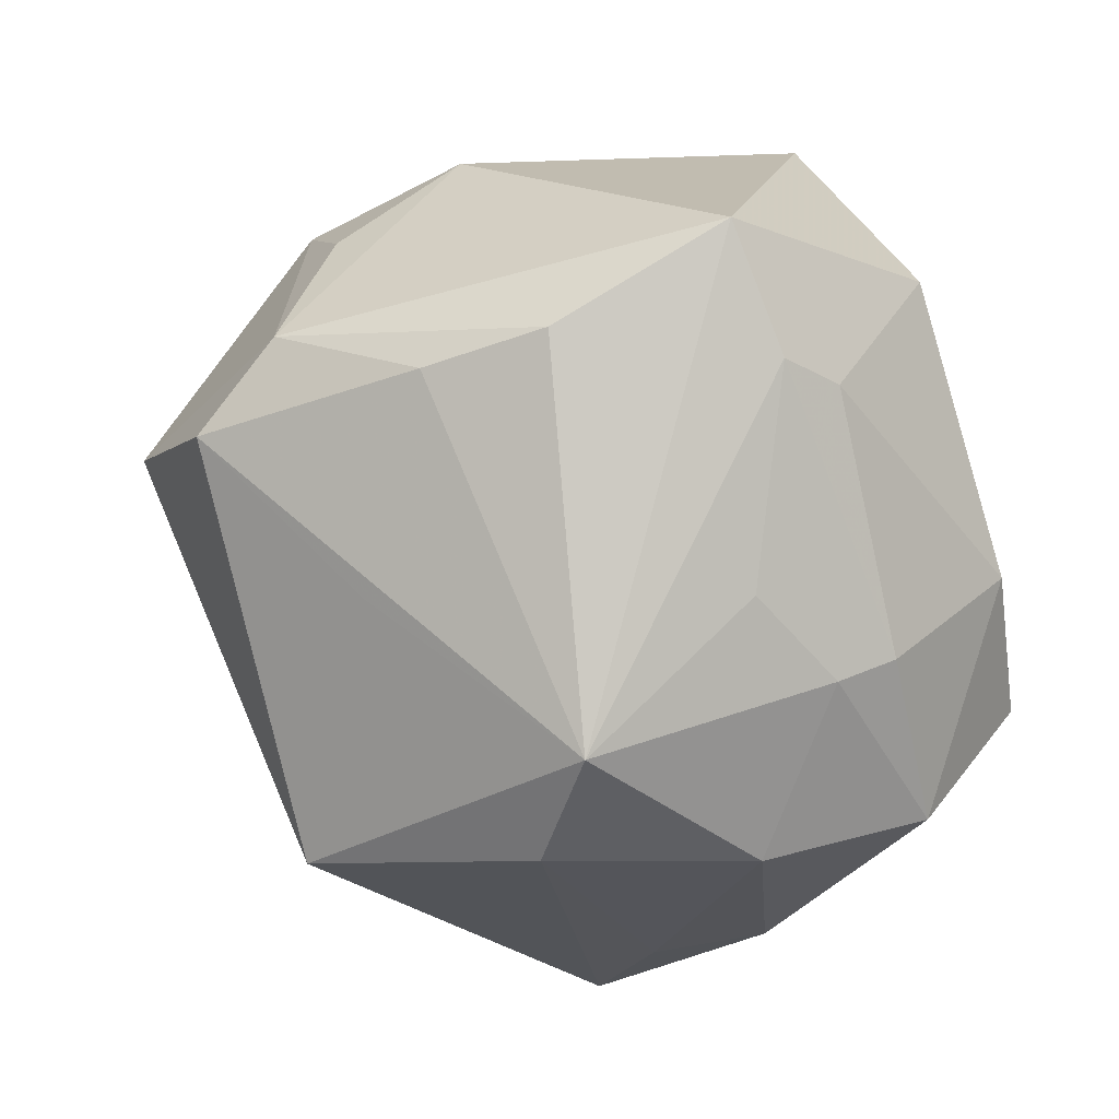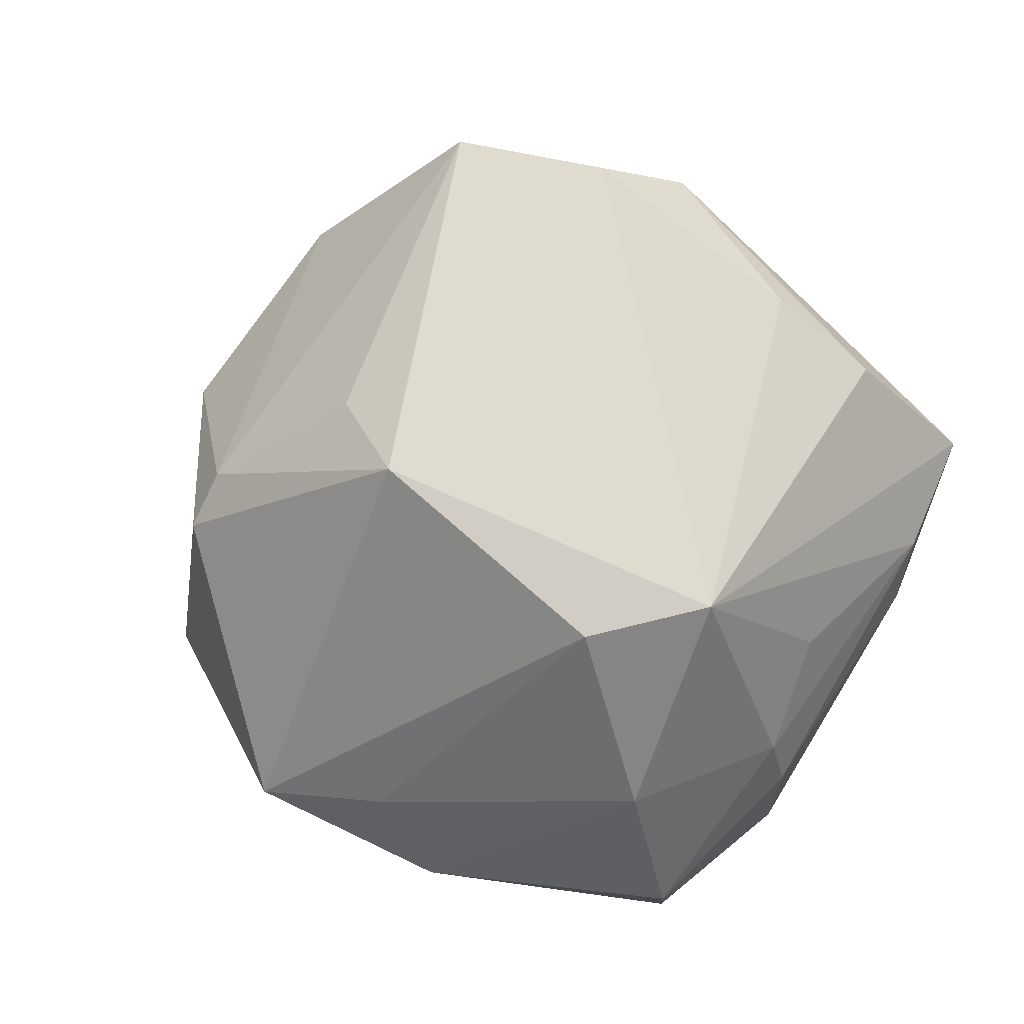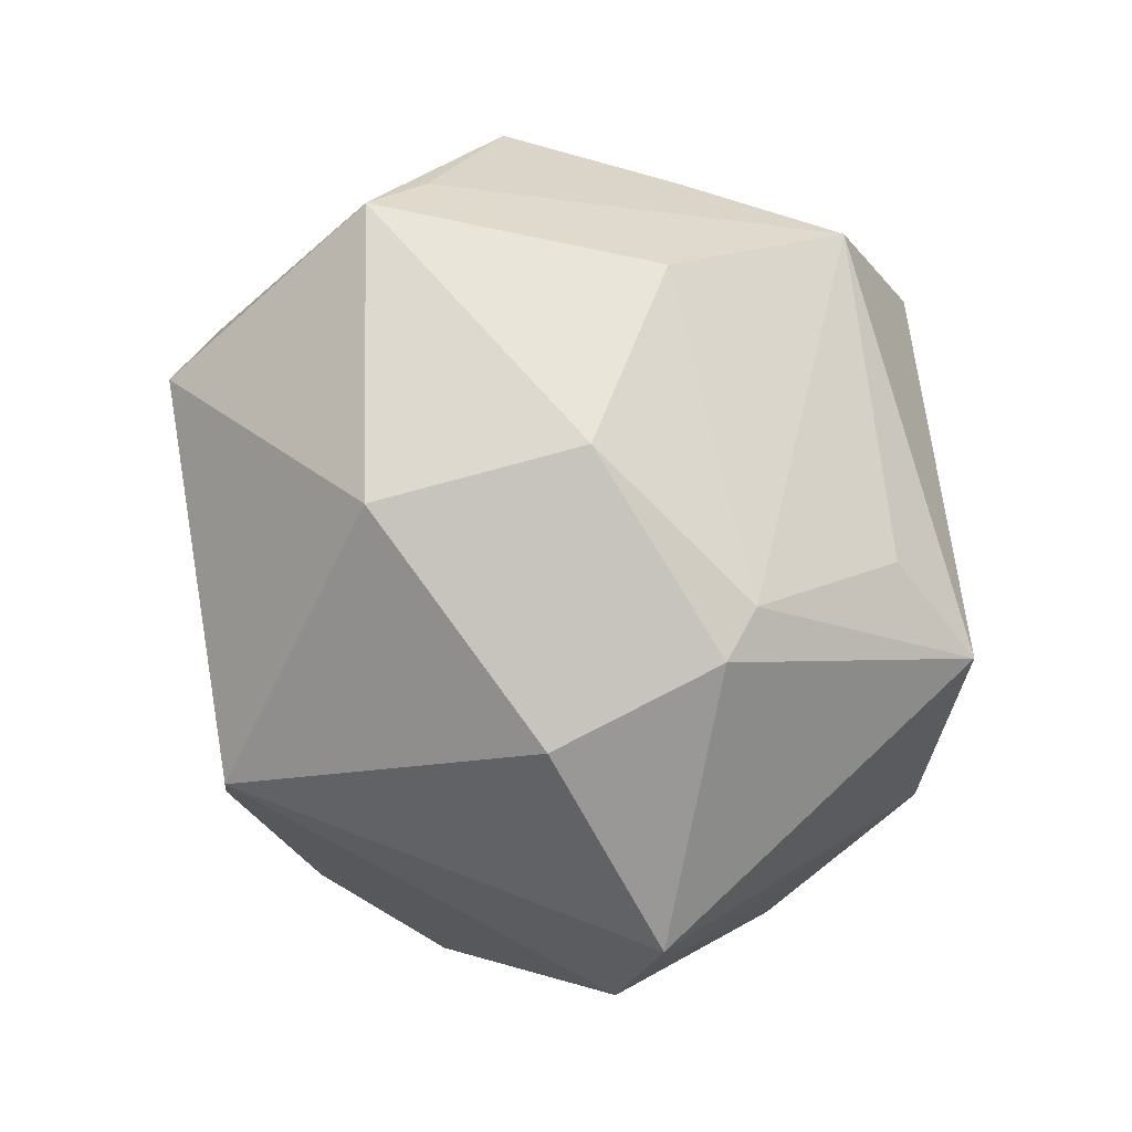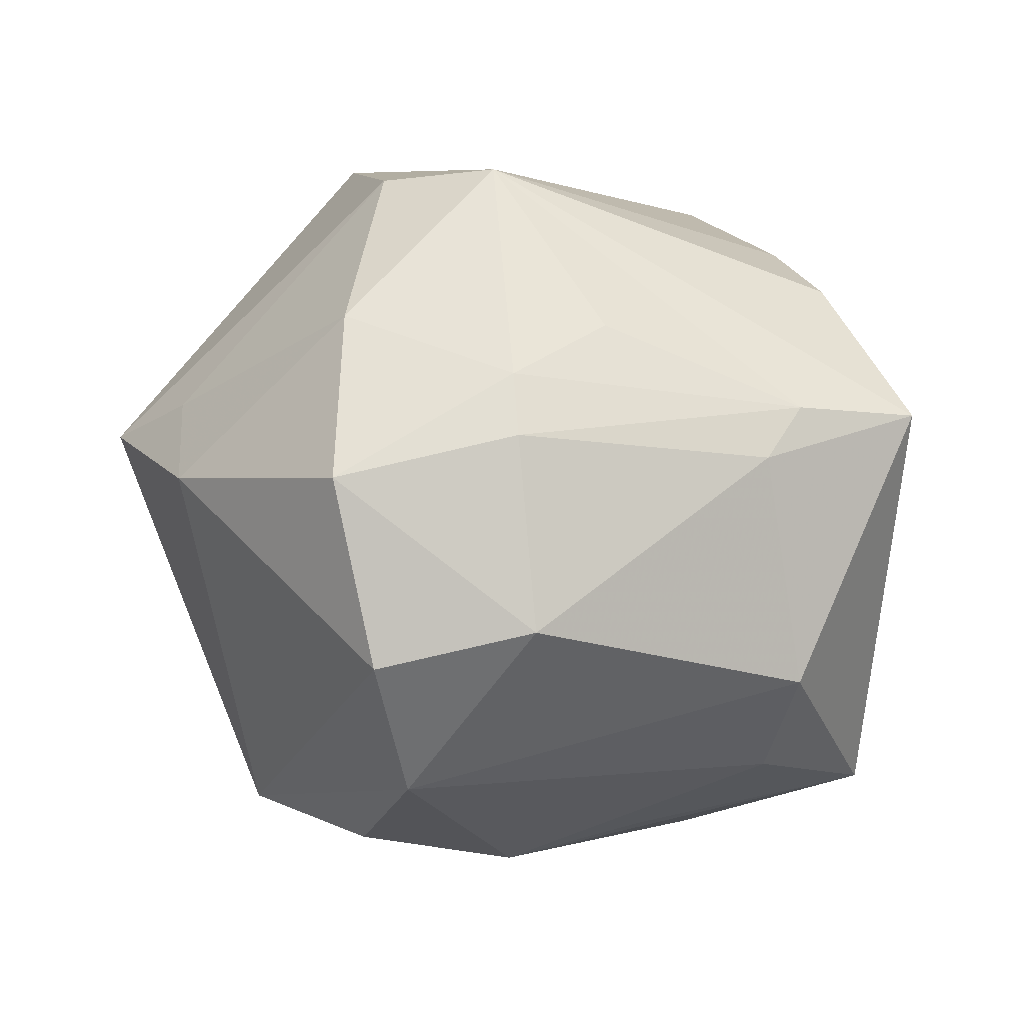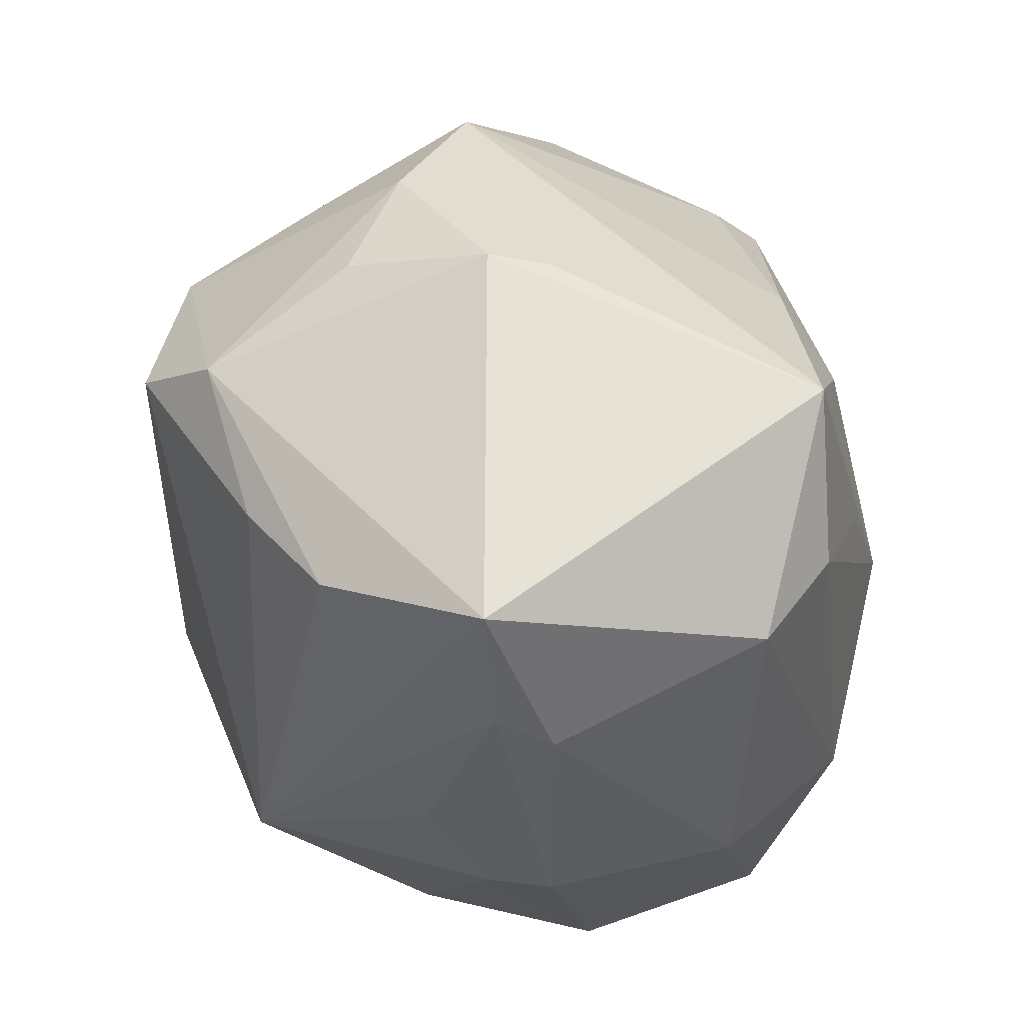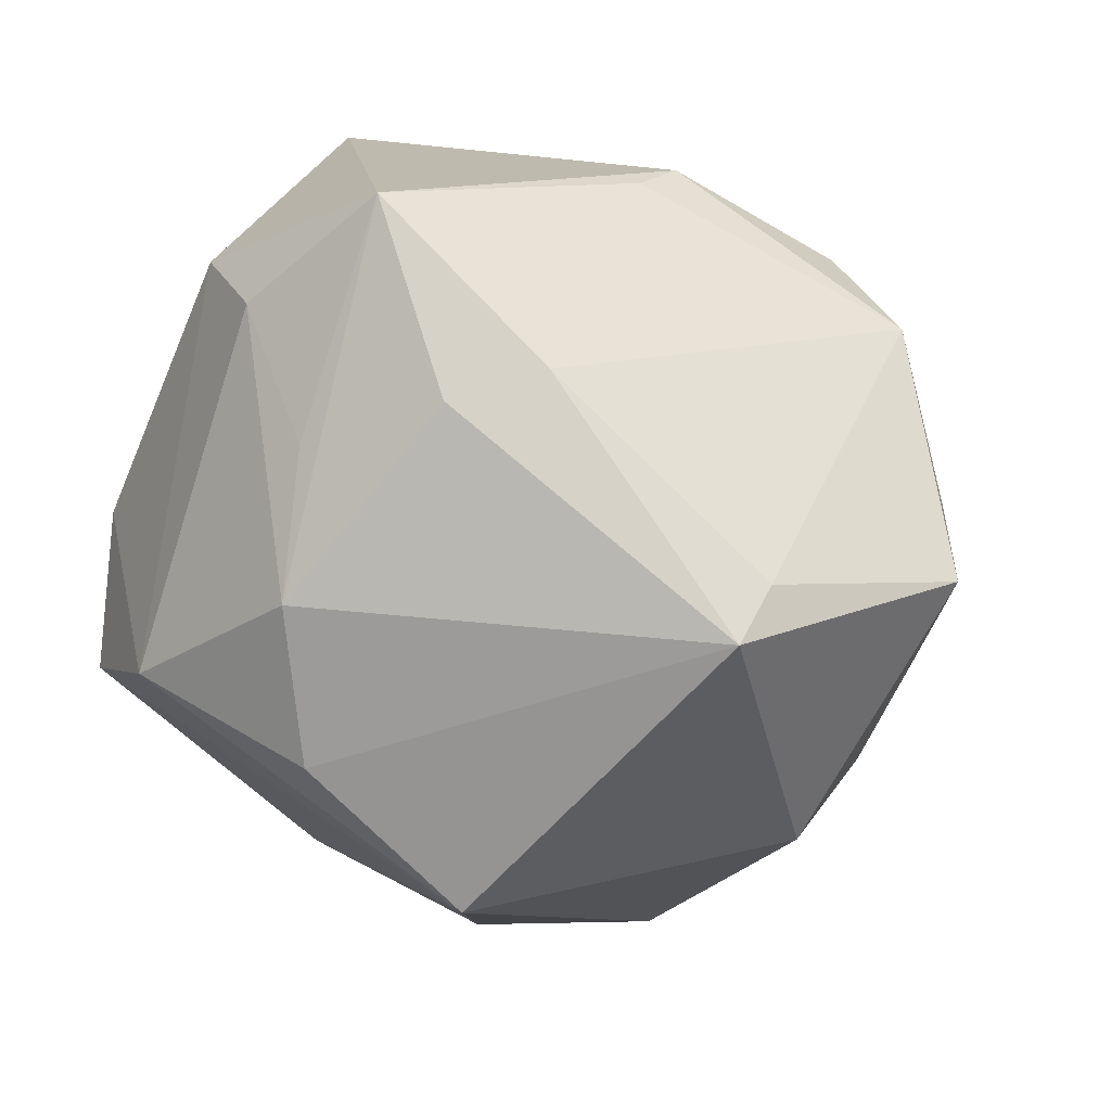
<metadata>
{"format":"obj","ext":"obj","renderer":"f3d","projection":"perspective","resolution":1024,"background":"white","views":[{"elev":23.1,"azim":42.8,"up":"+Y"},{"elev":64.5,"azim":51.8,"up":"+Z"},{"elev":-49.9,"azim":-79.4,"up":"+Y"},{"elev":-8.2,"azim":93.1,"up":"+Z"},{"elev":69.2,"azim":82.9,"up":"+Y"},{"elev":8.8,"azim":-157.6,"up":"+Y"}]}
</metadata>
<code>
v -0.01739 0.02461 -0.0357
v 0.03547 -0.002301 0.03843
v 0.05134 -0.01994 -0.0027
v 0.0294 -0.01658 0.03888
v -0.04453 -0.002483 0.02038
v -0.01544 -0.04785 0.001287
v -0.01644 0.04413 -0.005579
v -0.01204 -0.0207 0.04089
v -0.02216 0.03845 0.0189
v -0.007091 0.02123 -0.04105
v -0.01272 0.03364 0.03739
v -0.05723 -7.12e-05 -0.01152
v 0.03374 -0.01267 -0.03812
v 0.009286 -0.02073 -0.04345
v 0.04728 0.0008341 0.01022
v -0.02121 -0.03552 0.02535
v 0.003434 0.04347 -0.03536
v -0.03512 0.03462 0.01116
v 0.007154 0.03375 0.03409
v 0.02876 0.04938 0.008056
v -0.03983 0.02107 0.02173
v 0.04755 0.003491 -0.02052
v 0.02245 -0.04315 0.01149
v -0.01656 0.02311 0.04615
v 0.0104 -0.001696 -0.04615
v 0.04939 0.001518 0.002456
v 0.01883 0.03919 0.02622
v -0.04205 0.001875 -0.03269
v 0.03085 -0.04188 0.0006174
v 0.04743 -0.01539 -0.02473
v -0.04038 -0.003899 -0.03845
v 0.0391 0.031 0.001221
v 0.001351 -0.02389 0.04803
v -0.007376 -0.03721 -0.03754
v 0.04379 -0.01966 0.01818
v -0.03402 0.01389 0.04011
v 0.041 0.01157 0.01724
v 0.03051 0.03485 -0.02513
v 0.01034 0.01559 -0.04155
v 0.006632 0.009277 0.04303
v -0.03949 -0.03114 -0.01409
v -0.019 -0.04133 0.02145
v 0.02055 0.03075 -0.03457
v 0.03648 0.03515 0.0078
v -0.04662 0.02726 0.00147
v -0.05382 0.007386 -0.005584
v -0.0396 -0.02669 0.01054
v -0.01819 0.04552 0.001989
v 0.01163 -0.0535 0.009306
f 38 17 20
f 4 2 33
f 35 2 4
f 40 24 33
f 33 2 40
f 40 2 24
f 27 2 20
f 15 2 35
f 10 17 25
f 25 31 10
f 28 31 12
f 42 47 6
f 21 46 36
f 33 24 36
f 17 38 43
f 35 29 3
f 3 15 35
f 49 4 33
f 33 42 49
f 49 42 6
f 24 2 19
f 2 27 19
f 32 38 20
f 22 38 32
f 20 2 44
f 44 32 20
f 25 43 13
f 13 38 22
f 13 43 38
f 6 47 41
f 41 47 12
f 12 31 41
f 31 28 1
f 17 10 1
f 1 10 31
f 16 42 33
f 47 42 16
f 12 47 5
f 5 46 12
f 5 36 46
f 47 16 5
f 5 16 36
f 33 36 8
f 8 16 33
f 36 16 8
f 21 36 18
f 25 17 39
f 39 43 25
f 17 43 39
f 35 4 23
f 4 49 23
f 23 29 35
f 23 49 29
f 22 32 26
f 26 3 22
f 15 3 26
f 26 44 15
f 32 44 26
f 2 15 37
f 37 44 2
f 15 44 37
f 34 49 6
f 29 49 34
f 6 41 34
f 34 41 31
f 22 3 30
f 30 13 22
f 30 3 29
f 29 34 30
f 30 34 13
f 24 19 11
f 11 36 24
f 11 18 36
f 11 19 27
f 11 27 20
f 48 11 20
f 20 17 48
f 17 7 48
f 45 46 21
f 21 18 45
f 45 48 7
f 18 48 45
f 45 1 28
f 17 1 45
f 45 7 17
f 45 28 12
f 12 46 45
f 25 13 14
f 13 34 14
f 14 31 25
f 14 34 31
f 18 11 9
f 9 48 18
f 11 48 9

</code>
